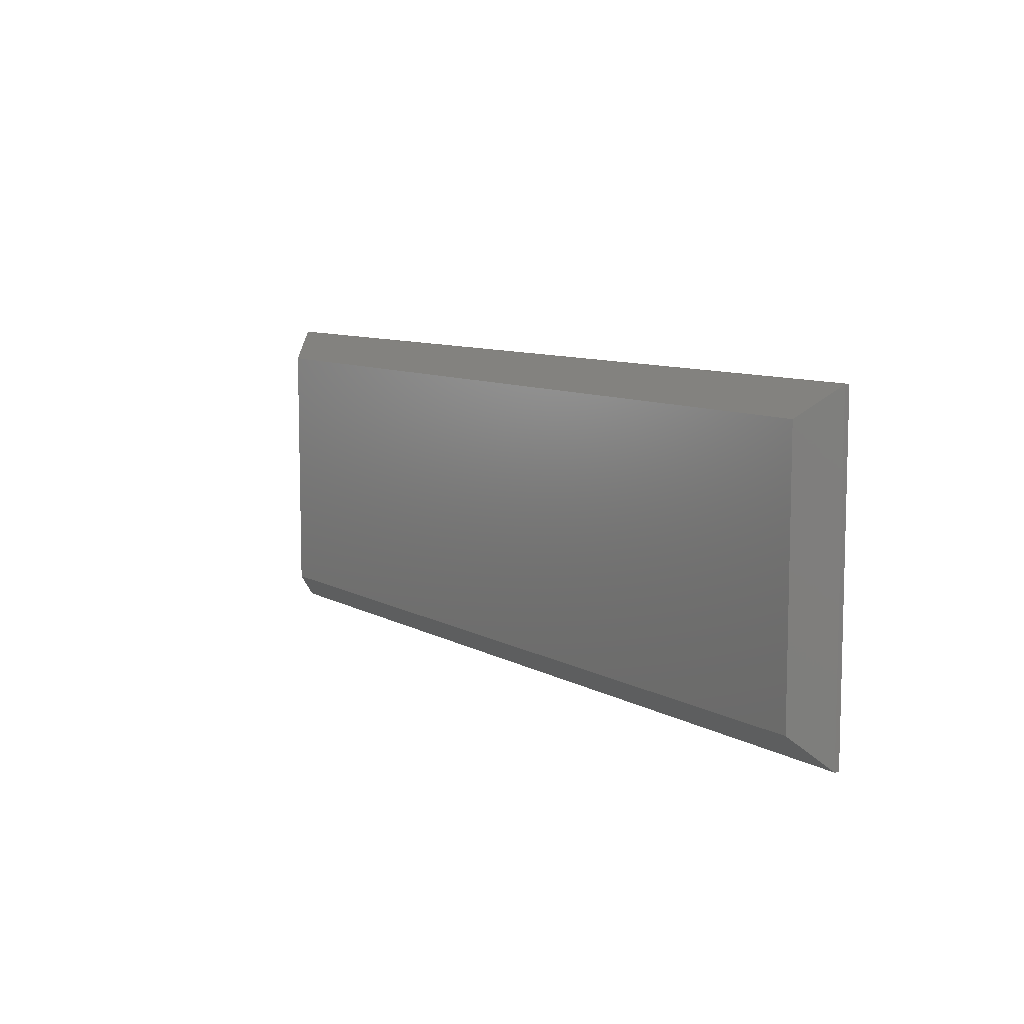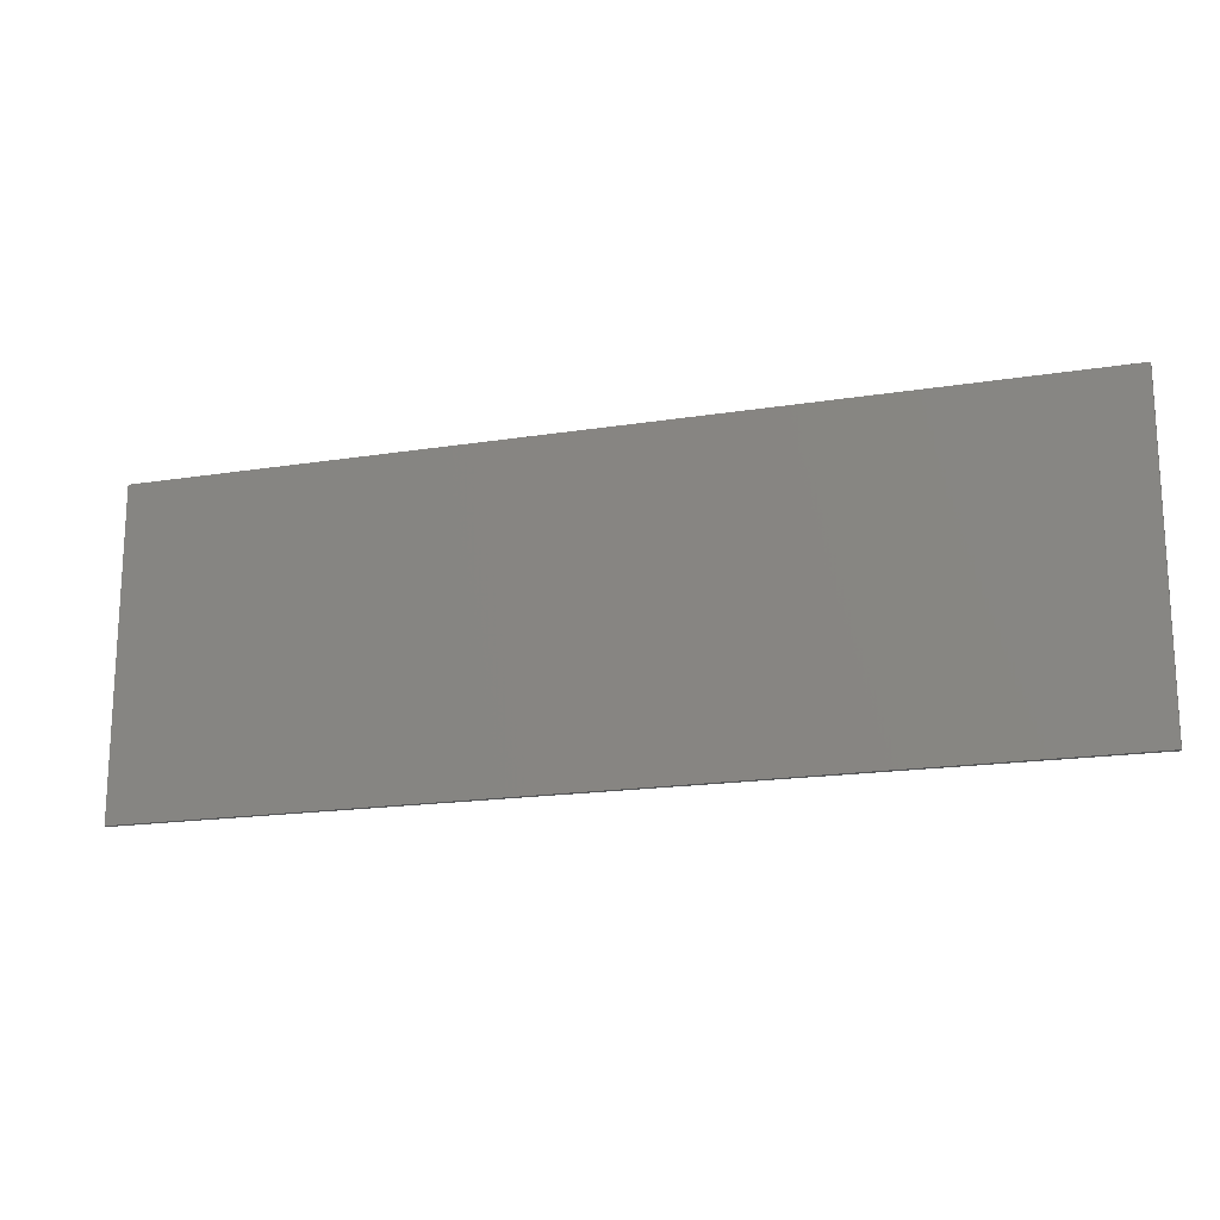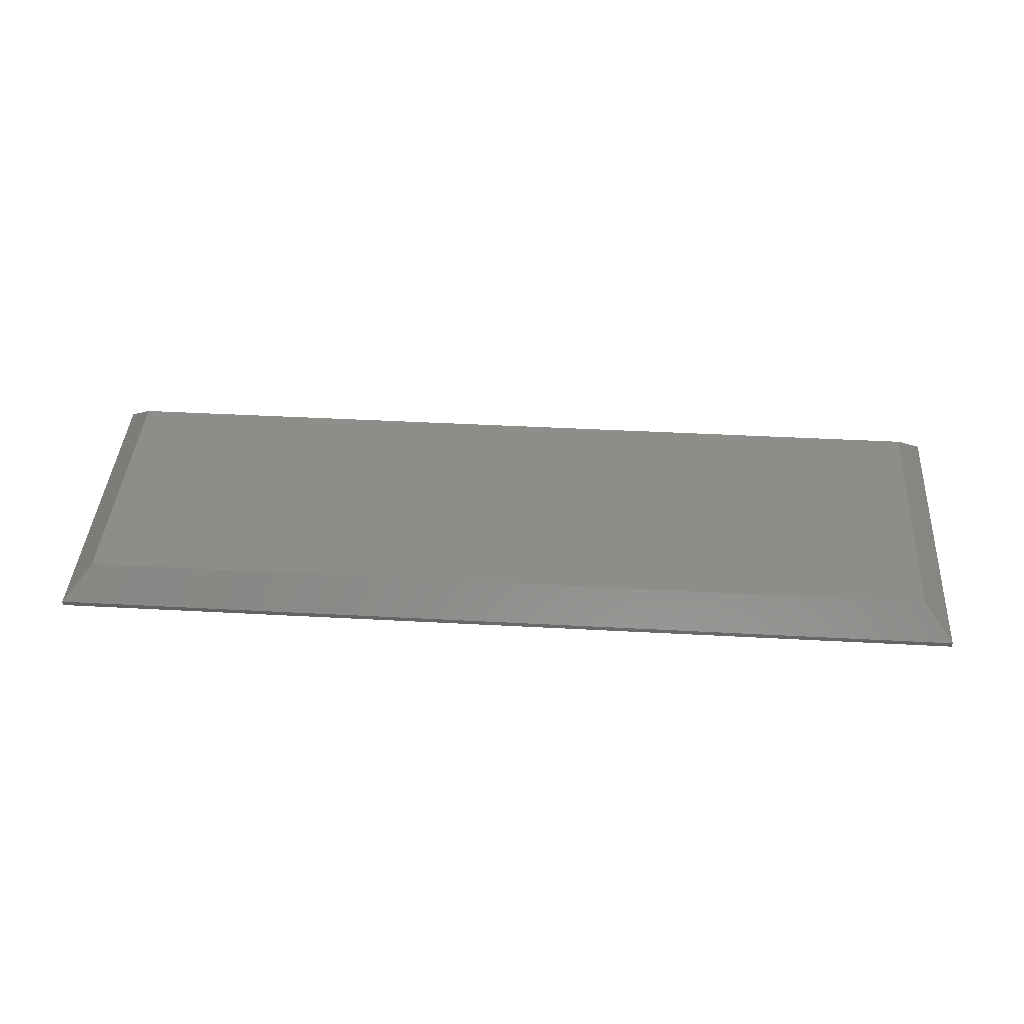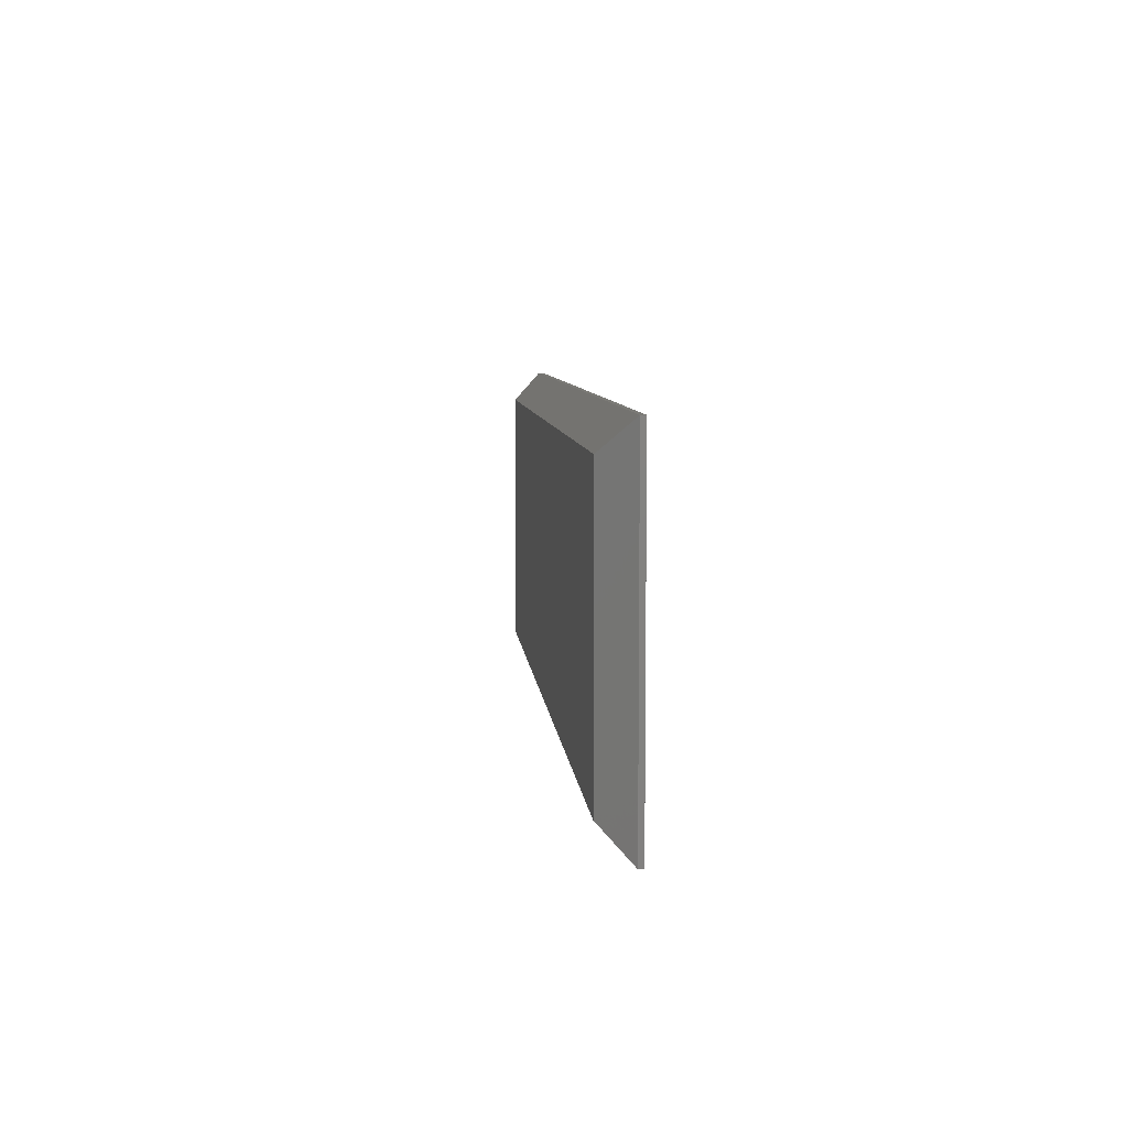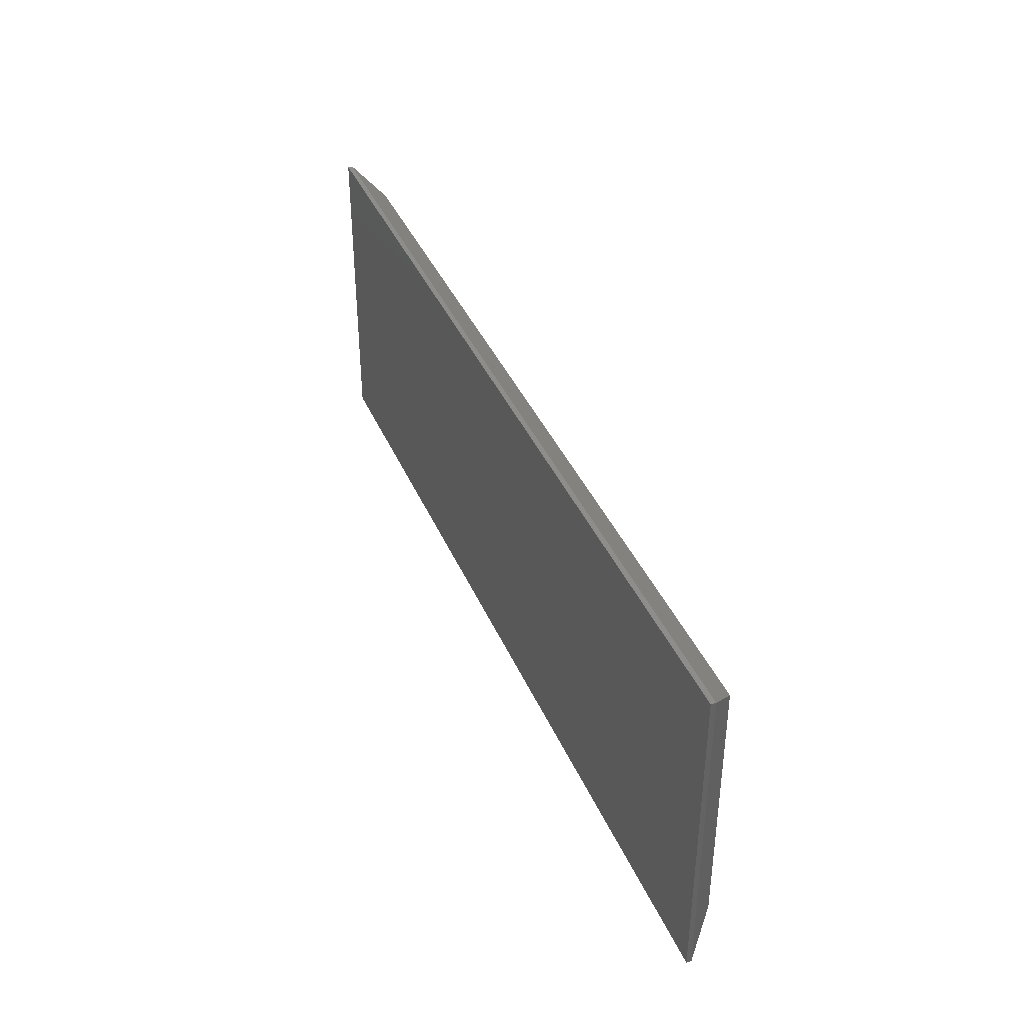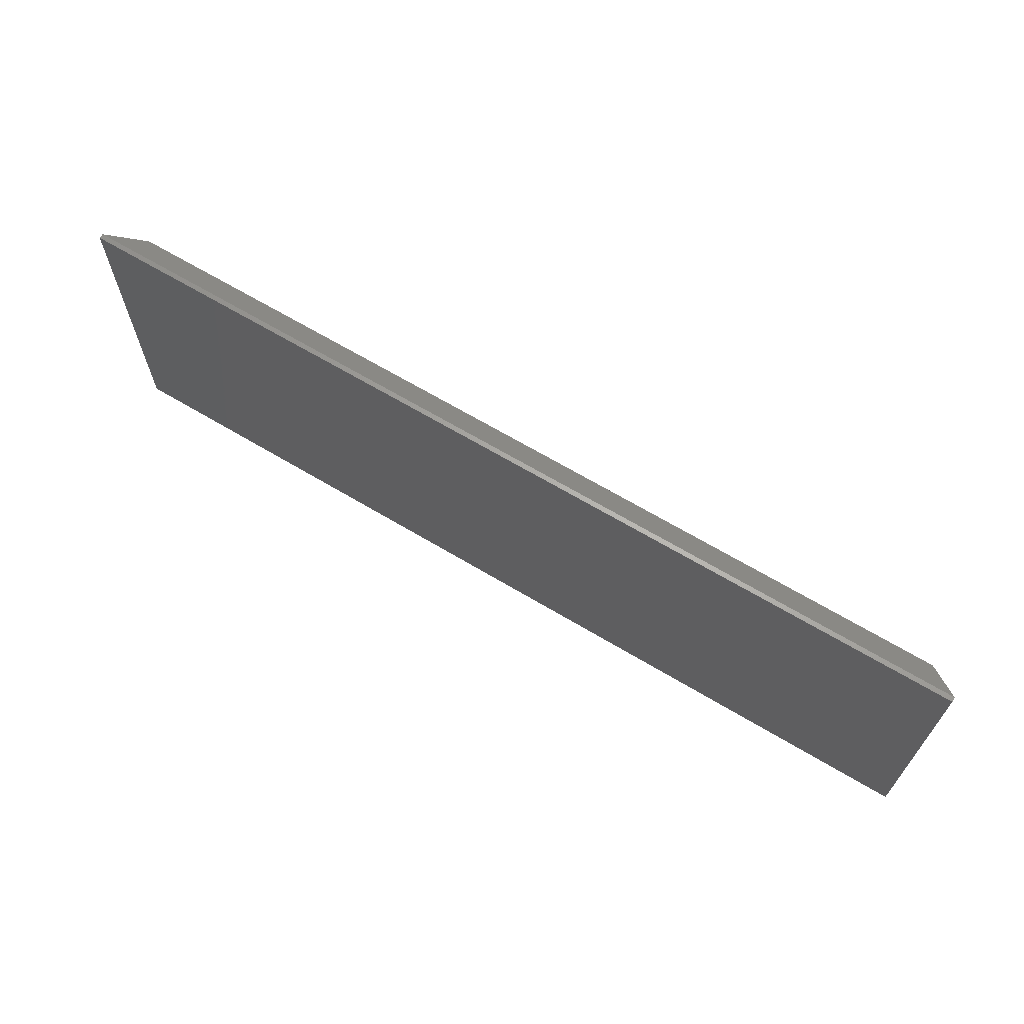
<metadata>
{"format":"stl","ext":"stl","renderer":"f3d","projection":"perspective","resolution":1024,"background":"white","views":[{"elev":8.6,"azim":56.3,"up":"+Y"},{"elev":-17.5,"azim":-162.4,"up":"+Y"},{"elev":41.0,"azim":-176.2,"up":"+Z"},{"elev":7.1,"azim":85.0,"up":"+Y"},{"elev":39.0,"azim":-111.6,"up":"+Y"},{"elev":66.4,"azim":-149.0,"up":"+Y"}]}
</metadata>
<code>
# stl→obj: 12 verts, 20 faces
v -0.7031 -0.2109 0.05469
v 0.7031 -0.2109 0.05469
v -0.7031 0.2164 0.05469
v 0.7031 0.2164 0.05469
v -0.75 0.2632 0.007812
v -0.75 0.2632 0
v -0.75 -0.2578 0.007812
v -0.75 -0.2578 0
v 0.75 0.2632 0.007812
v 0.75 0.2632 0
v 0.75 -0.2578 0.007812
v 0.75 -0.2578 0
f 1 2 3
f 3 2 4
f 5 6 7
f 7 6 8
f 9 10 5
f 5 10 6
f 11 12 9
f 9 12 10
f 7 8 11
f 11 8 12
f 9 5 4
f 4 5 3
f 11 9 2
f 2 9 4
f 7 11 1
f 1 11 2
f 5 7 3
f 3 7 1
f 8 6 12
f 12 6 10

</code>
